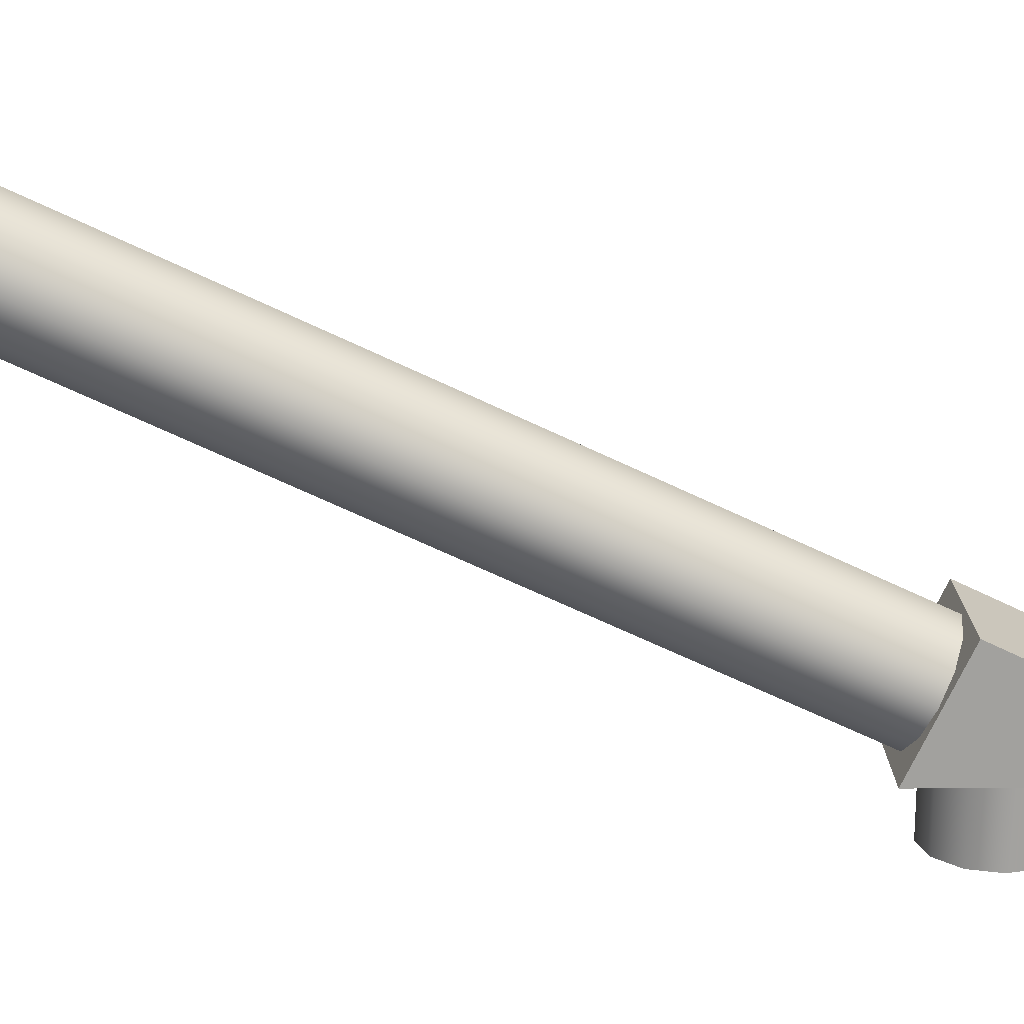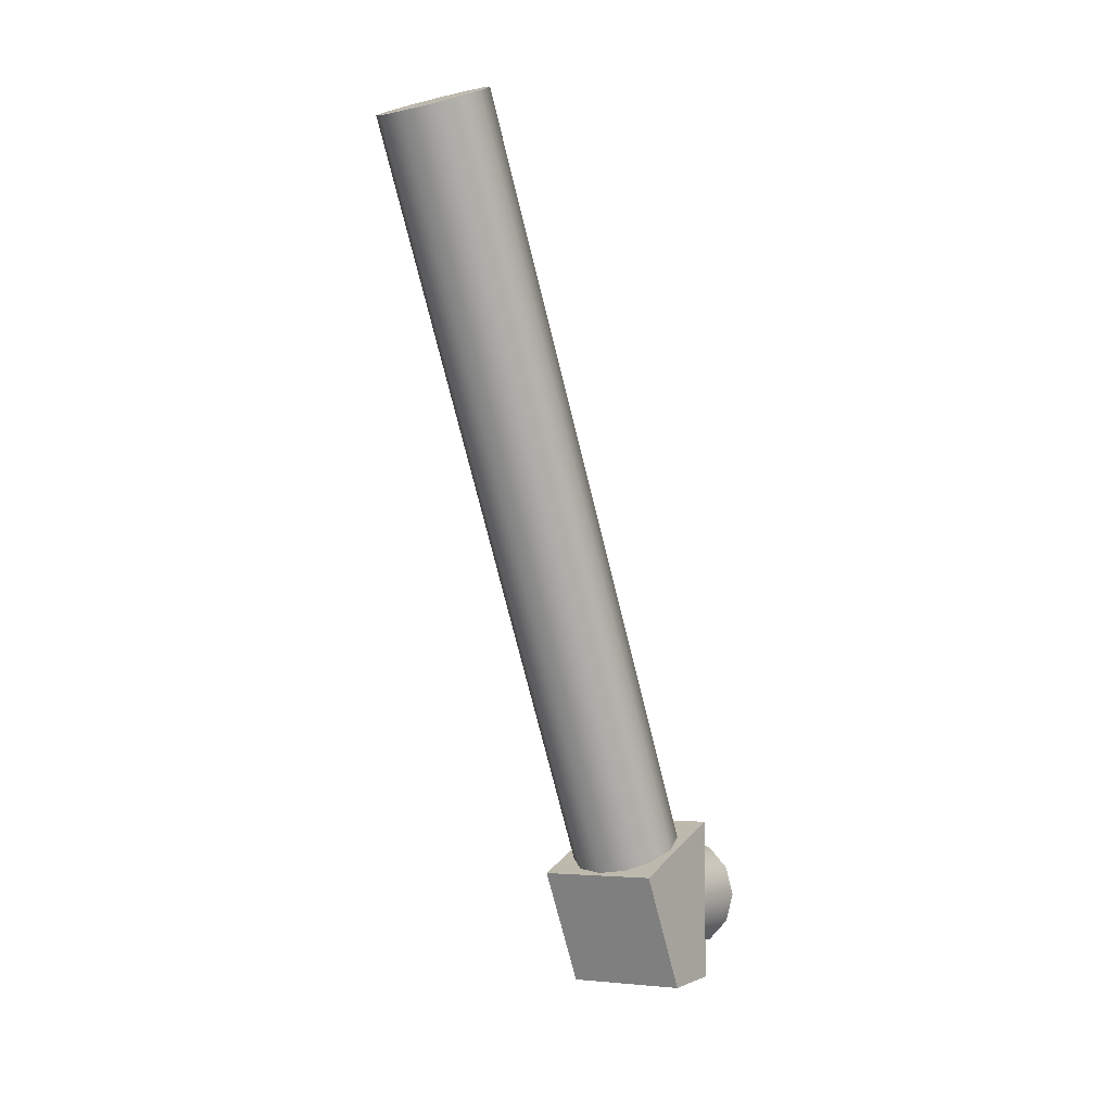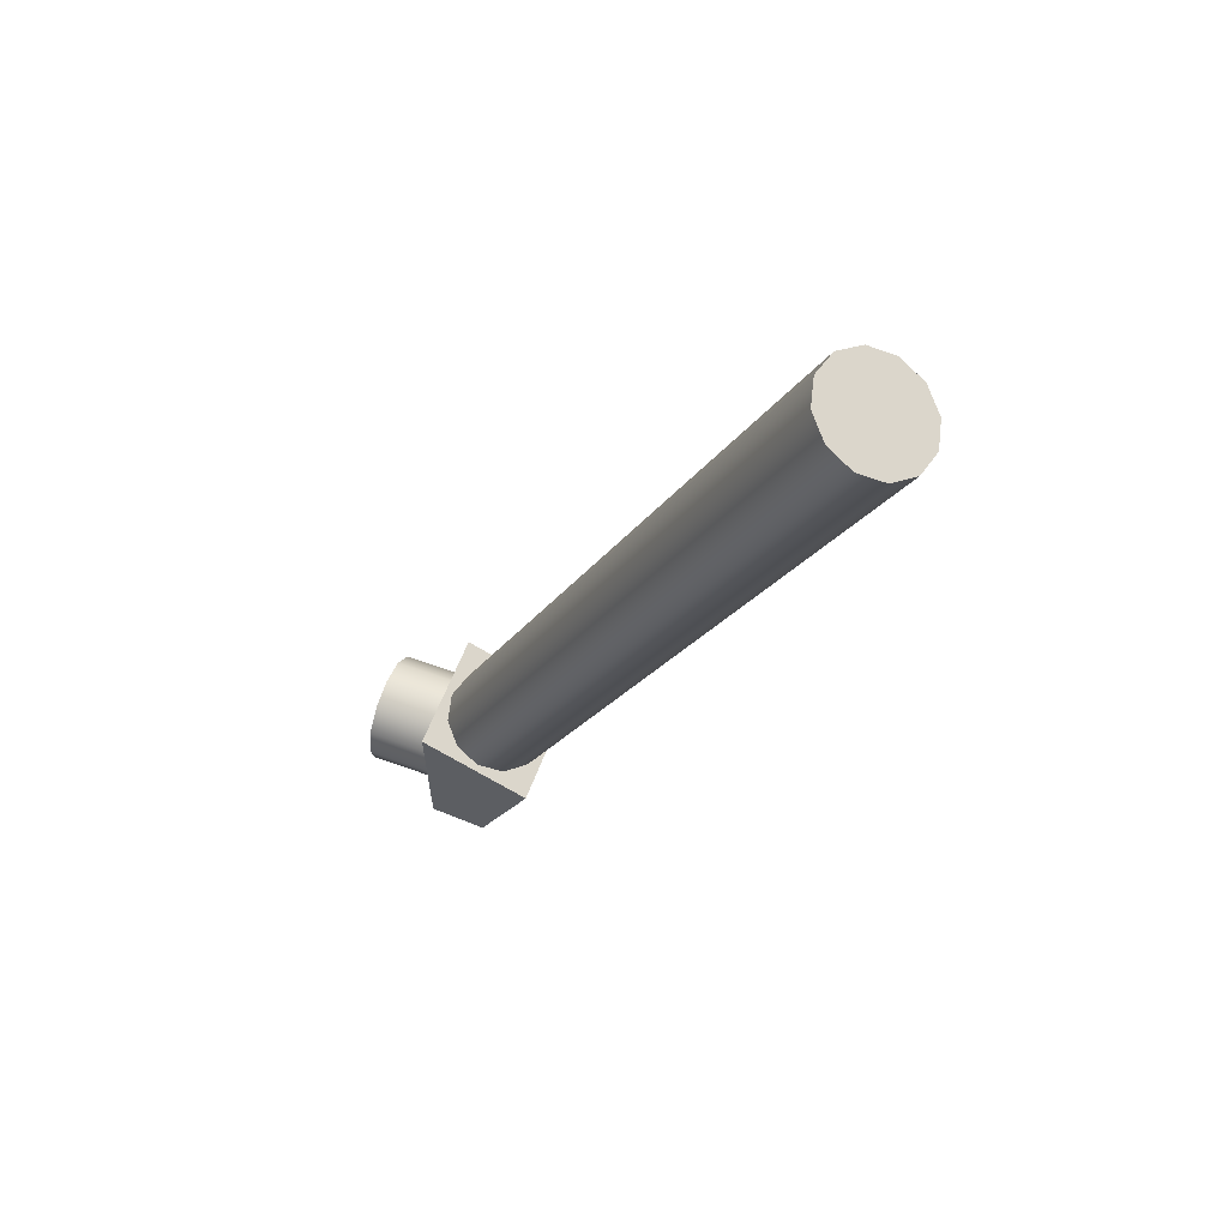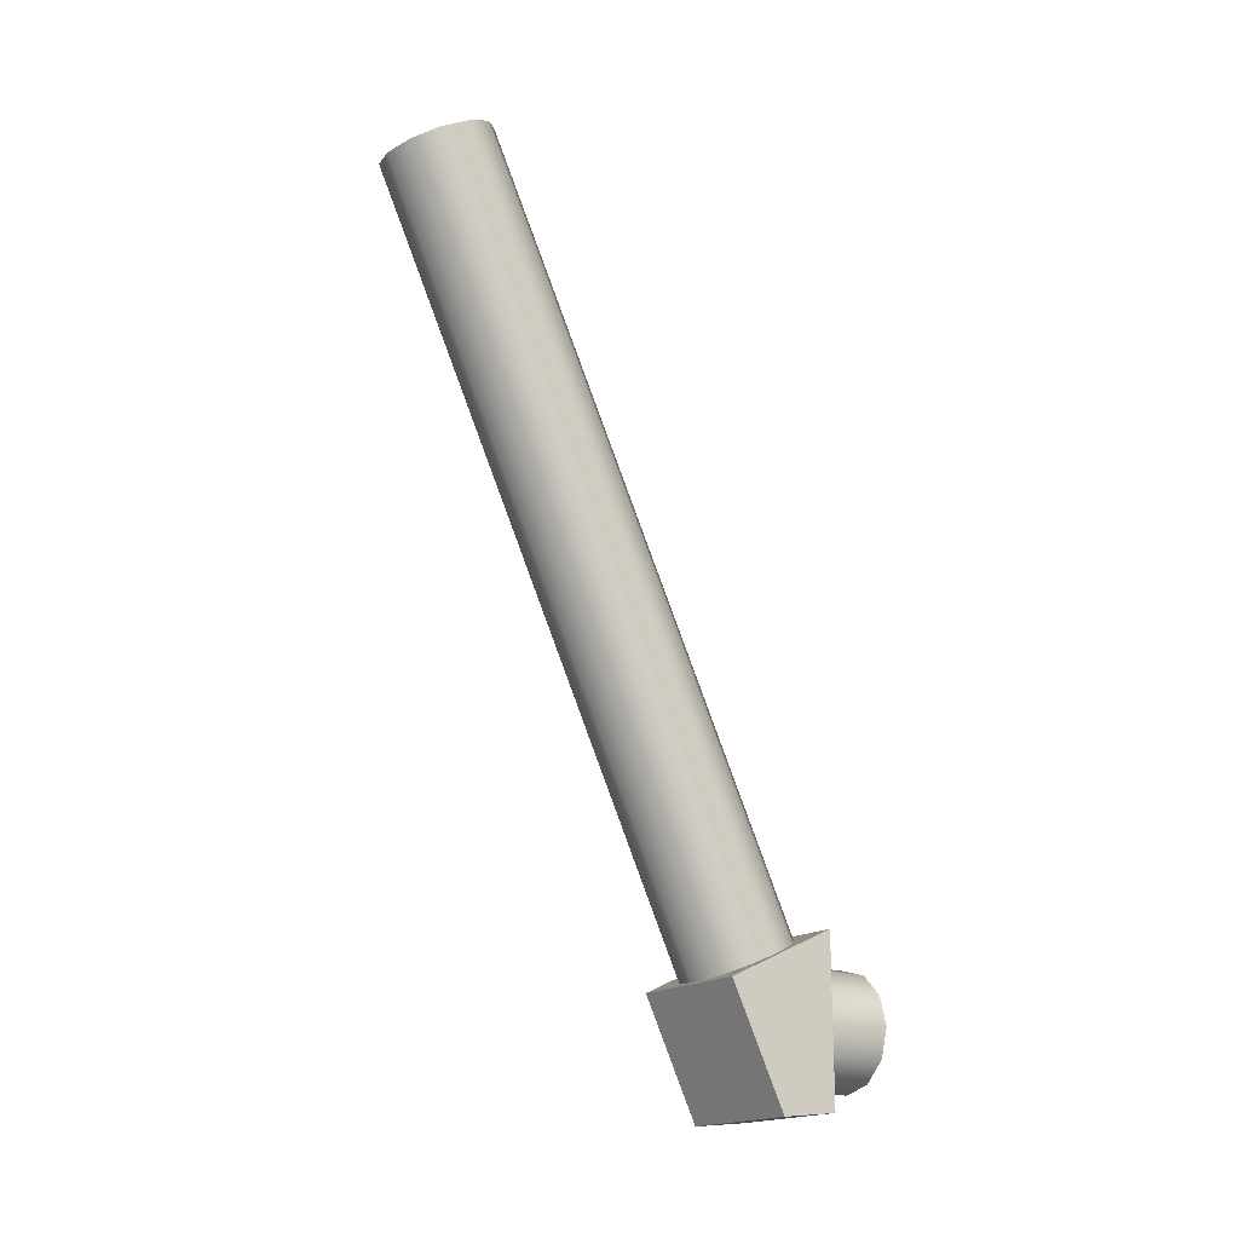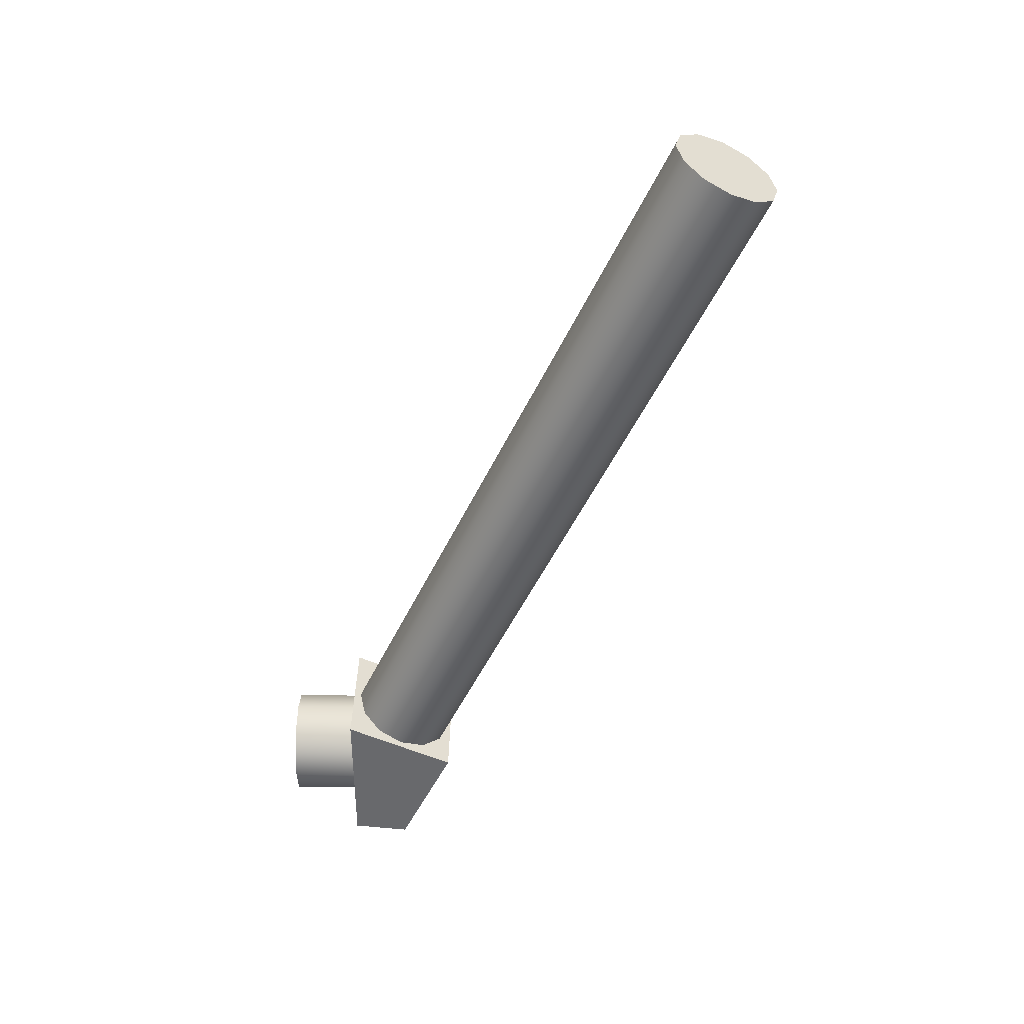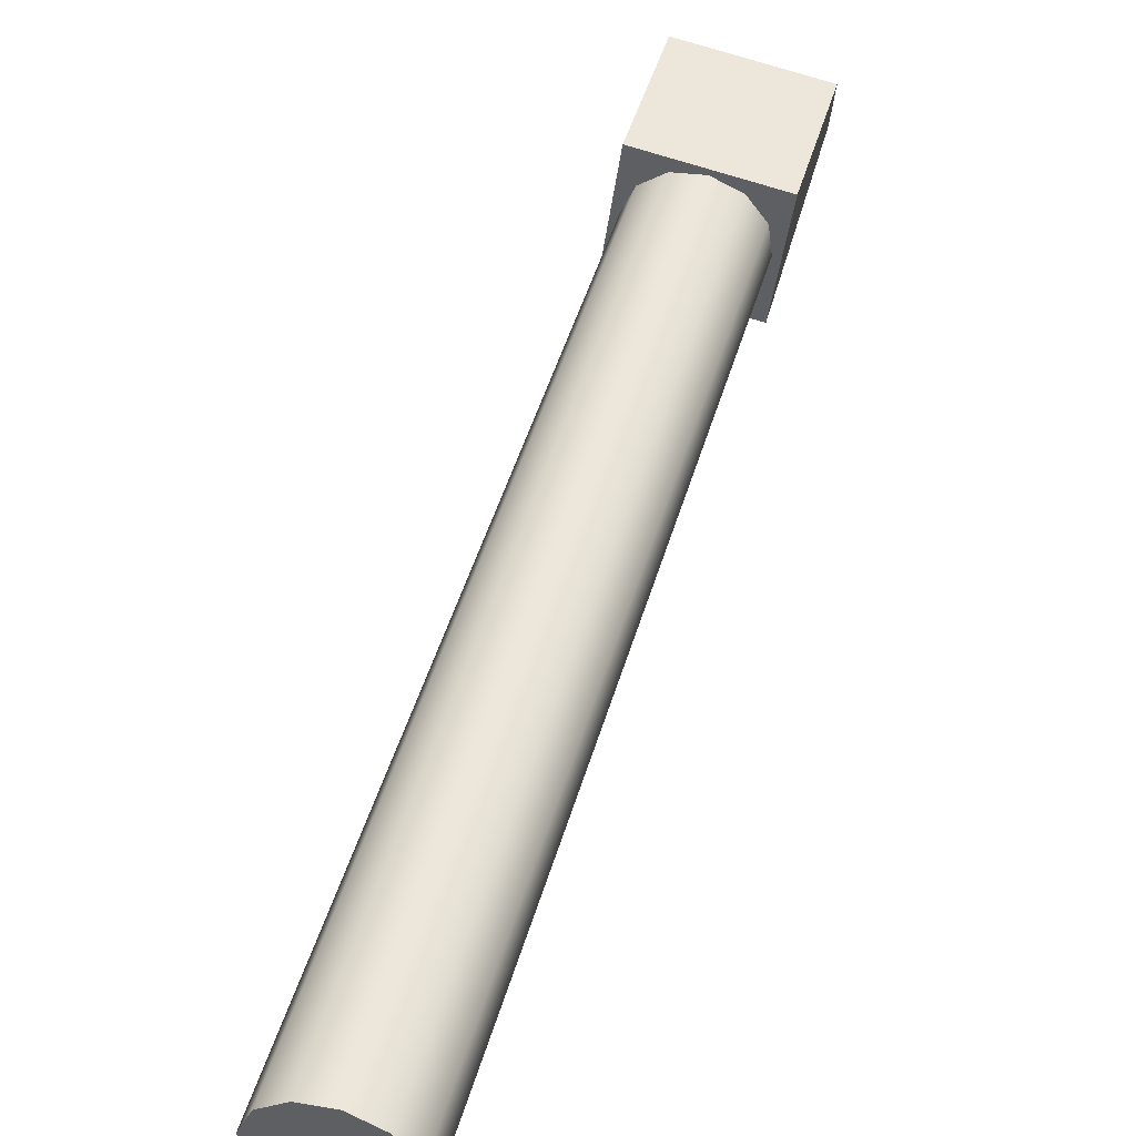
<metadata>
{"format":"obj","ext":"obj","renderer":"f3d","projection":"perspective","resolution":1024,"background":"white","views":[{"elev":18.2,"azim":88.9,"up":"+Y"},{"elev":-5.1,"azim":-145.6,"up":"+Z"},{"elev":59.8,"azim":110.5,"up":"+Z"},{"elev":-17.8,"azim":-125.7,"up":"+Z"},{"elev":37.1,"azim":91.0,"up":"+Z"},{"elev":73.0,"azim":17.5,"up":"+Y"}]}
</metadata>
<code>
v  0 0.0286 -0.053
v  -0.0262 0.0286 -0.046
v  -0.0262 0.0929 -0.0459
v  0 0.0929 -0.0529
v  -0.0453 0.0286 -0.0268
v  -0.0453 0.0929 -0.0268
v  -0.0524 0.0286 -0.0006
v  -0.0524 0.0929 -0.0006
v  -0.0453 0.0286 0.0256
v  -0.0453 0.0929 0.0256
v  -0.0262 0.0286 0.0448
v  -0.0262 0.0929 0.0448
v  0 0.0286 0.0518
v  0 0.0929 0.0518
v  0.0262 0.0286 0.0448
v  0.0262 0.0929 0.0448
v  0.0454 0.0286 0.0256
v  0.0454 0.0929 0.0256
v  0.0524 0.0286 -0.0006
v  0.0524 0.0929 -0.0006
v  0.0454 0.0286 -0.0268
v  0.0454 0.0929 -0.0268
v  0.0262 0.0286 -0.046
v  0.0262 0.0929 -0.0459
v  0.0576 0.0922 0.0737
v  -0.0576 0.0922 0.0737
v  -0.0576 0.0921 -0.0746
v  0.0576 0.0921 -0.0746
v  0.0576 0.1956 0.0257
v  0.0576 0.1451 -0.0801
v  -0.0576 0.1451 -0.0801
v  -0.0576 0.1956 0.0257
v  0.0511 0.144 0.0476
v  0.0443 0.1672 0.0368
v  0.0443 0.4759 0.6949
v  0.0511 0.4528 0.7057
v  0.0256 0.1841 0.0289
v  0.0256 0.4929 0.687
v  0 0.1903 0.026
v  0 0.4991 0.6841
v  -0.0255 0.1841 0.0289
v  -0.0255 0.4929 0.687
v  -0.0442 0.1672 0.0368
v  -0.0442 0.4759 0.6949
v  -0.0511 0.144 0.0476
v  -0.0511 0.4528 0.7057
v  -0.0442 0.1209 0.0584
v  -0.0442 0.4296 0.7165
v  -0.0255 0.1039 0.0663
v  -0.0255 0.4127 0.7244
v  0 0.0977 0.0692
v  0 0.4065 0.7273
v  0.0256 0.1039 0.0663
v  0.0256 0.4127 0.7244
v  0.0443 0.1209 0.0584
v  0.0443 0.4296 0.7165
g arm2
f 1 2 3 4
f 2 5 6 3
f 5 7 8 6
f 7 9 10 8
f 9 11 12 10
f 11 13 14 12
f 13 15 16 14
f 15 17 18 16
f 17 19 20 18
f 19 21 22 20
f 21 23 24 22
f 23 1 4 24
f 25 26 27 28
f 29 30 31 32
f 25 28 30 29
f 28 27 31 30
f 27 26 32 31
f 26 25 29 32
f 33 34 35 36
f 34 37 38 35
f 37 39 40 38
f 39 41 42 40
f 41 43 44 42
f 43 45 46 44
f 45 47 48 46
f 47 49 50 48
f 49 51 52 50
f 51 53 54 52
f 53 55 56 54
f 55 33 36 56
f 35 38 40 56
f 40 42 44 48
f 44 46 48
f 48 50 52 56
f 52 54 56
f 40 48 56
f 36 35 56

</code>
